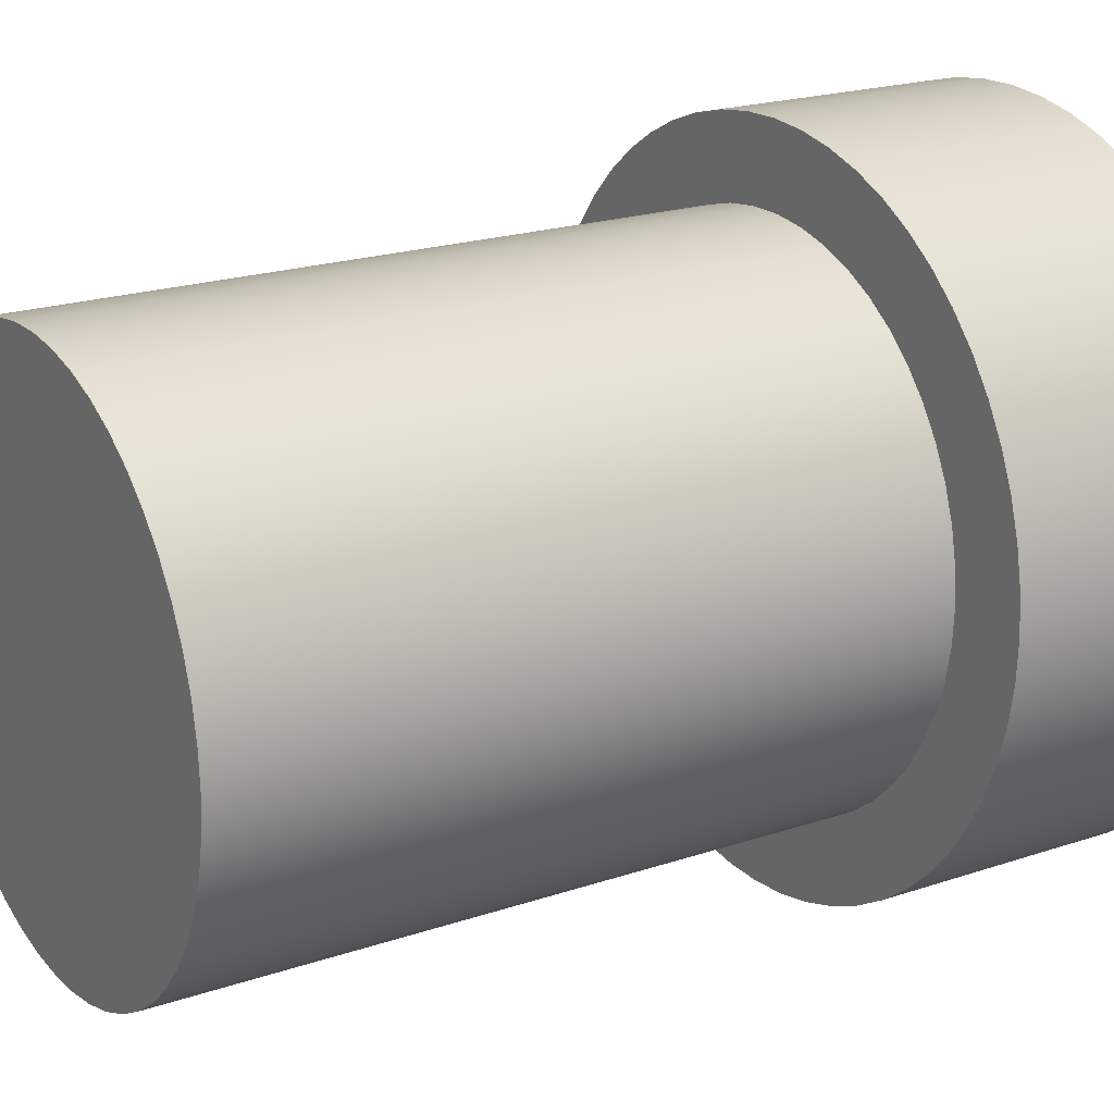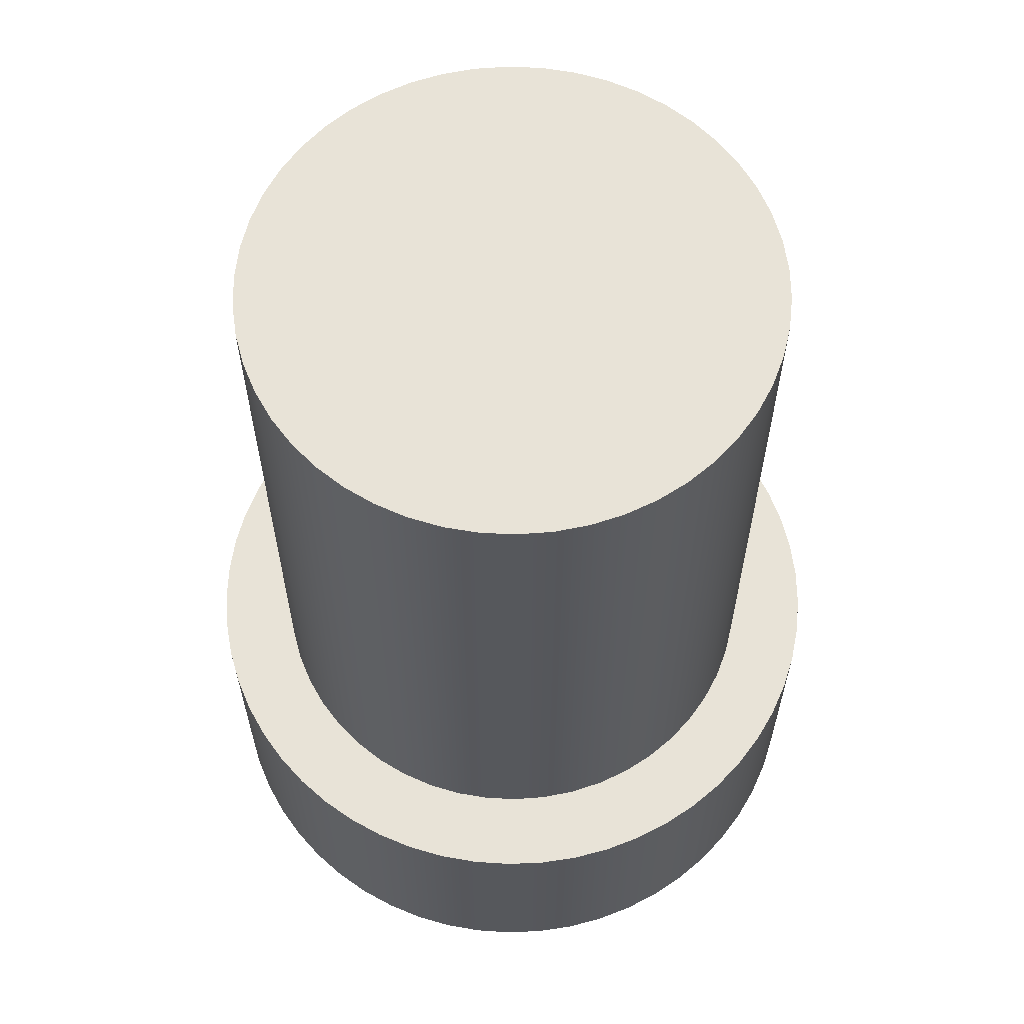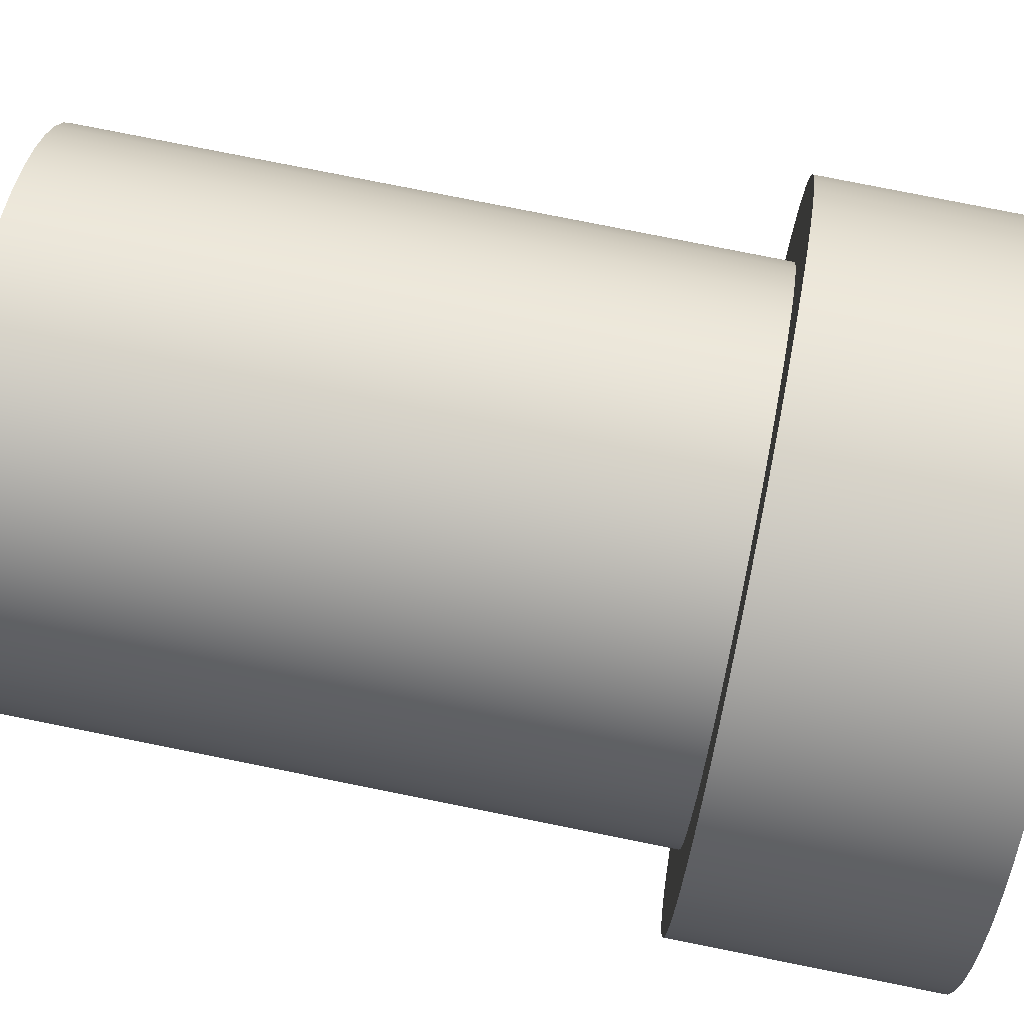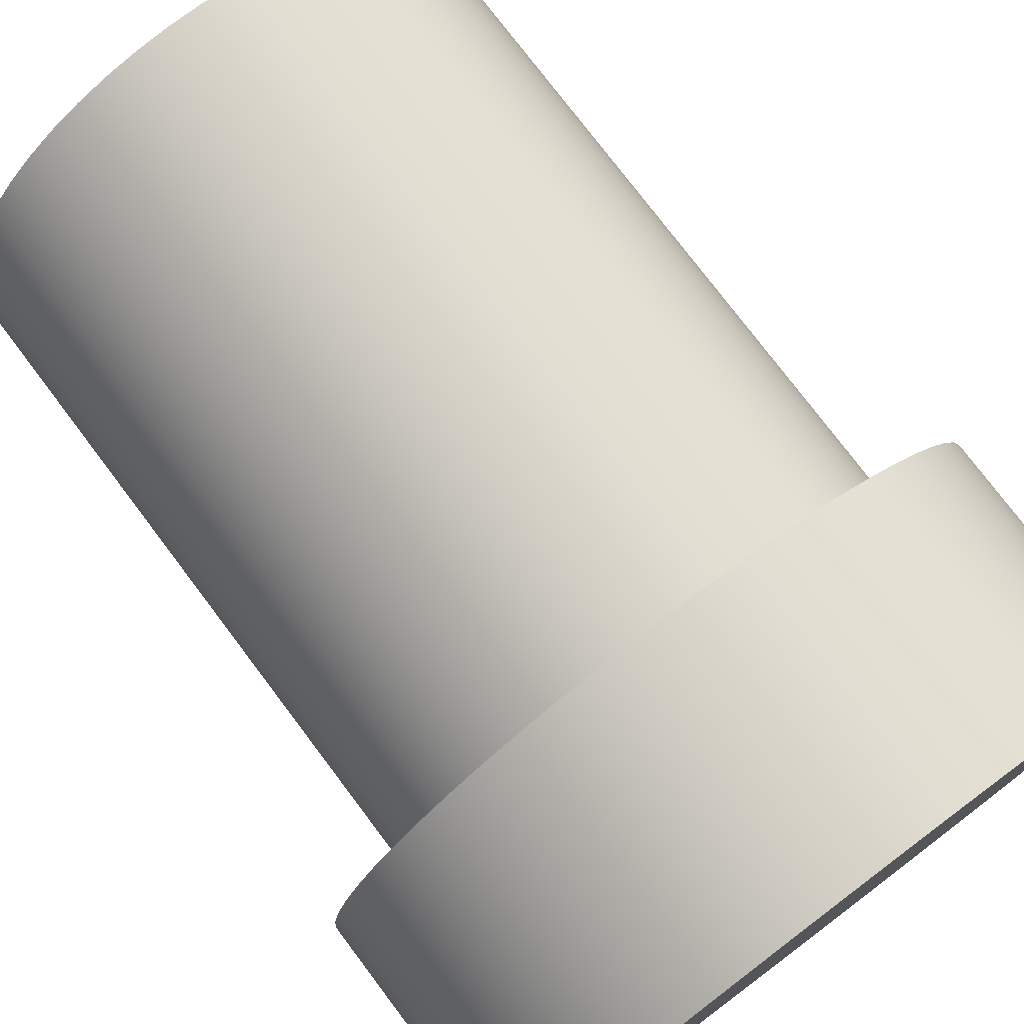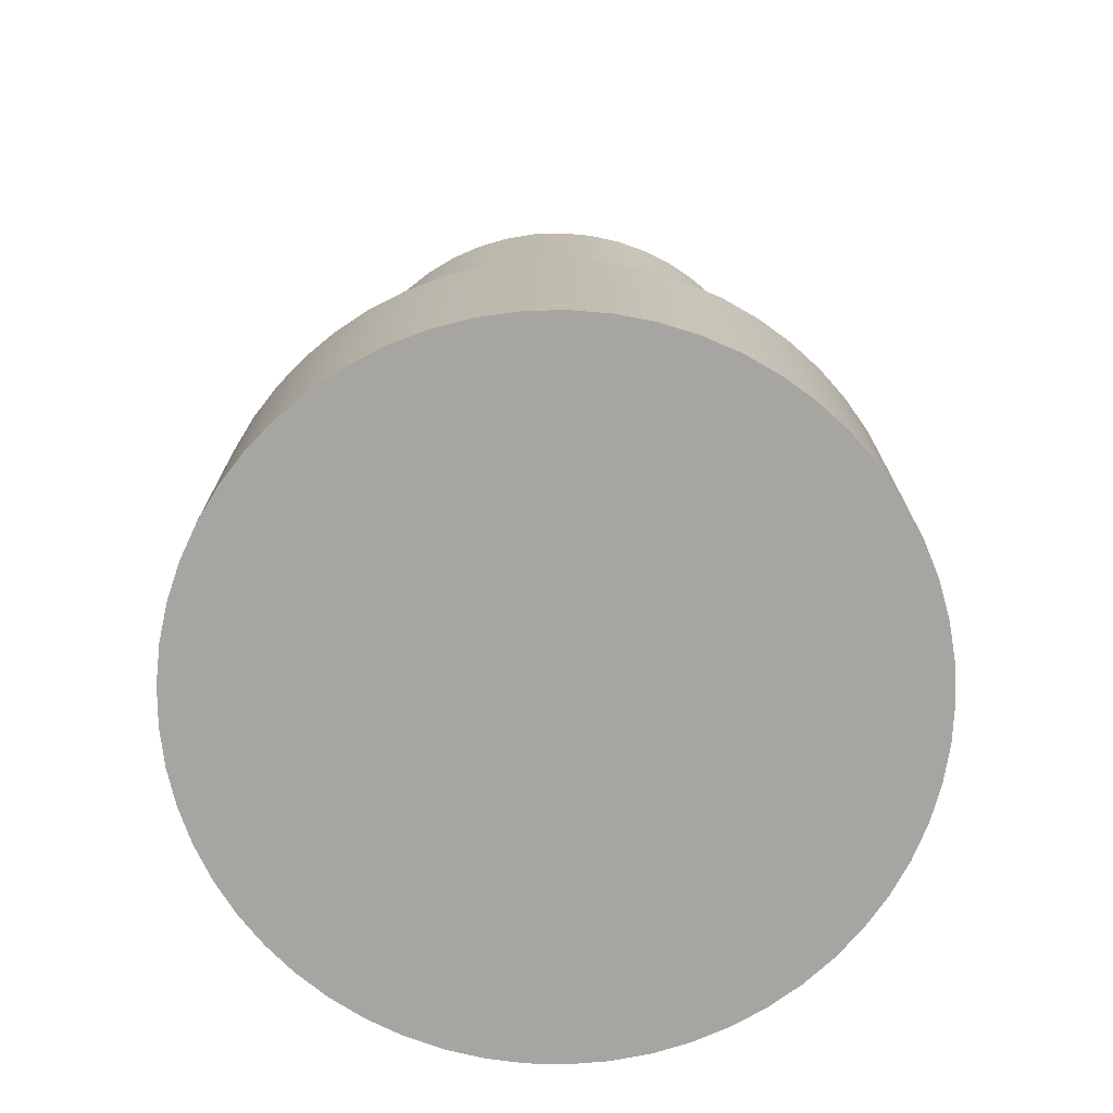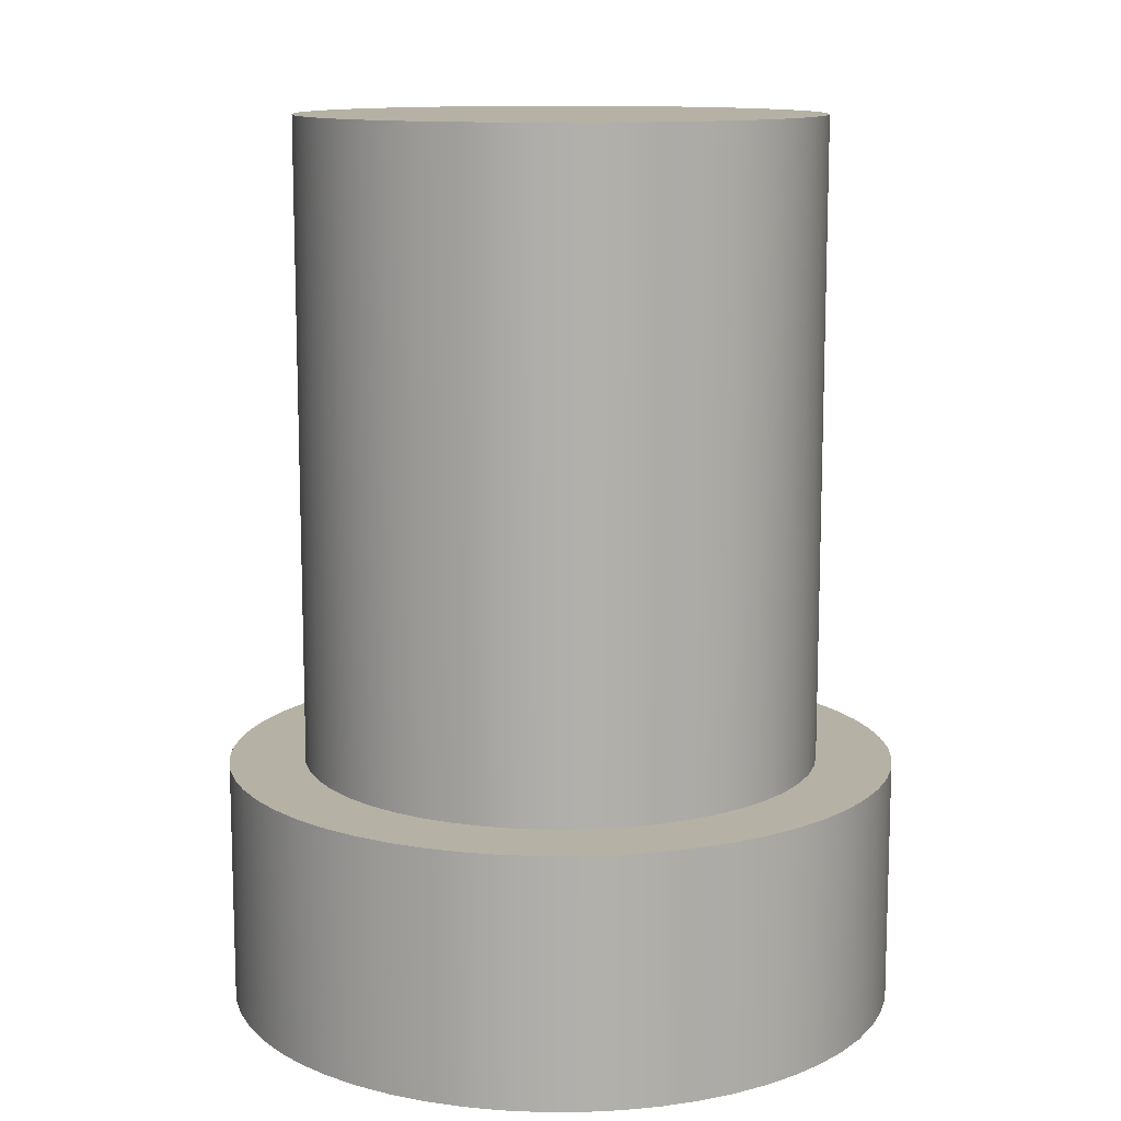
<metadata>
{"format":"obj","ext":"obj","renderer":"f3d","projection":"perspective","resolution":1024,"background":"white","views":[{"elev":20.2,"azim":-122.1,"up":"+Z"},{"elev":61.8,"azim":24.3,"up":"+Y"},{"elev":78.8,"azim":-78.7,"up":"+Z"},{"elev":76.3,"azim":-37.0,"up":"+Z"},{"elev":-73.7,"azim":167.6,"up":"+Y"},{"elev":11.9,"azim":-74.4,"up":"+Y"}]}
</metadata>
<code>
g RightThumb
v 104 -15 -7.5
v 104 -15 -6.895
v 104.1 -15 -6.297
v 104.3 -15 -5.714
v 104.5 -15 -5.153
v 104.8 -15 -4.62
v 105.2 -15 -4.122
v 105.6 -15 -3.665
v 106 -15 -3.254
v 106.5 -15 -2.896
v 107 -15 -2.593
v 107.6 -15 -2.349
v 108.1 -15 -2.168
v 108.7 -15 -2.052
v 109.3 -15 -2.002
v 110 -15 -2.019
v 110.6 -15 -2.102
v 111.1 -15 -2.251
v 111.7 -15 -2.463
v 112.2 -15 -2.737
v 112.8 -15 -3.068
v 113.2 -15 -3.454
v 113.6 -15 -3.888
v 114 -15 -4.366
v 114.3 -15 -4.882
v 114.6 -15 -5.43
v 114.8 -15 -6.003
v 114.9 -15 -6.595
v 115 -15 -7.197
v 115 -15 -7.803
v 114.9 -15 -8.405
v 114.8 -15 -8.997
v 114.6 -15 -9.57
v 114.3 -15 -10.12
v 114 -15 -10.63
v 113.6 -15 -11.11
v 113.2 -15 -11.55
v 112.8 -15 -11.93
v 112.2 -15 -12.26
v 111.7 -15 -12.54
v 111.1 -15 -12.75
v 110.6 -15 -12.9
v 110 -15 -12.98
v 109.3 -15 -13
v 108.7 -15 -12.95
v 108.1 -15 -12.83
v 107.6 -15 -12.65
v 107 -15 -12.41
v 106.5 -15 -12.1
v 106 -15 -11.75
v 105.6 -15 -11.34
v 105.2 -15 -10.88
v 104.8 -15 -10.38
v 104.5 -15 -9.847
v 104.3 -15 -9.286
v 104.1 -15 -8.703
v 104 -15 -8.105
v 105.2 -15 -7.5
v 105.3 -15 -8.033
v 105.4 -15 -8.557
v 105.5 -15 -9.065
v 105.8 -15 -9.547
v 106.1 -15 -9.998
v 106.4 -15 -10.41
v 106.8 -15 -10.77
v 107.2 -15 -11.09
v 107.7 -15 -11.35
v 108.2 -15 -11.54
v 108.7 -15 -11.67
v 109.2 -15 -11.74
v 109.8 -15 -11.74
v 110.3 -15 -11.67
v 110.8 -15 -11.54
v 111.3 -15 -11.35
v 111.8 -15 -11.09
v 112.2 -15 -10.77
v 112.6 -15 -10.41
v 112.9 -15 -9.998
v 113.2 -15 -9.547
v 113.5 -15 -9.065
v 113.6 -15 -8.557
v 113.7 -15 -8.033
v 113.8 -15 -7.5
v 113.7 -15 -6.967
v 113.6 -15 -6.443
v 113.5 -15 -5.935
v 113.2 -15 -5.453
v 112.9 -15 -5.002
v 112.6 -15 -4.591
v 112.2 -15 -4.225
v 111.8 -15 -3.912
v 111.3 -15 -3.654
v 110.8 -15 -3.458
v 110.3 -15 -3.325
v 109.8 -15 -3.258
v 109.2 -15 -3.258
v 108.7 -15 -3.325
v 108.2 -15 -3.458
v 107.7 -15 -3.654
v 107.2 -15 -3.912
v 106.8 -15 -4.225
v 106.4 -15 -4.591
v 106.1 -15 -5.002
v 105.8 -15 -5.453
v 105.5 -15 -5.935
v 105.4 -15 -6.443
v 105.3 -15 -6.967
v 104 -19 -7.5
v 104 -19 -6.895
v 104.1 -19 -6.297
v 104.3 -19 -5.714
v 104.5 -19 -5.153
v 104.8 -19 -4.62
v 105.2 -19 -4.122
v 105.6 -19 -3.665
v 106 -19 -3.254
v 106.5 -19 -2.896
v 107 -19 -2.593
v 107.6 -19 -2.349
v 108.1 -19 -2.168
v 108.7 -19 -2.052
v 109.3 -19 -2.002
v 110 -19 -2.019
v 110.6 -19 -2.102
v 111.1 -19 -2.251
v 111.7 -19 -2.463
v 112.2 -19 -2.737
v 112.8 -19 -3.068
v 113.2 -19 -3.454
v 113.6 -19 -3.888
v 114 -19 -4.366
v 114.3 -19 -4.882
v 114.6 -19 -5.43
v 114.8 -19 -6.003
v 114.9 -19 -6.595
v 115 -19 -7.197
v 115 -19 -7.803
v 114.9 -19 -8.405
v 114.8 -19 -8.997
v 114.6 -19 -9.57
v 114.3 -19 -10.12
v 114 -19 -10.63
v 113.6 -19 -11.11
v 113.2 -19 -11.55
v 112.8 -19 -11.93
v 112.2 -19 -12.26
v 111.7 -19 -12.54
v 111.1 -19 -12.75
v 110.6 -19 -12.9
v 110 -19 -12.98
v 109.3 -19 -13
v 108.7 -19 -12.95
v 108.1 -19 -12.83
v 107.6 -19 -12.65
v 107 -19 -12.41
v 106.5 -19 -12.1
v 106 -19 -11.75
v 105.6 -19 -11.34
v 105.2 -19 -10.88
v 104.8 -19 -10.38
v 104.5 -19 -9.847
v 104.3 -19 -9.286
v 104.1 -19 -8.703
v 104 -19 -8.105
v 105.2 -4.5 -7.5
v 105.3 -4.5 -6.967
v 105.4 -4.5 -6.443
v 105.5 -4.5 -5.935
v 105.8 -4.5 -5.453
v 106.1 -4.5 -5.002
v 106.4 -4.5 -4.591
v 106.8 -4.5 -4.225
v 107.2 -4.5 -3.912
v 107.7 -4.5 -3.654
v 108.2 -4.5 -3.458
v 108.7 -4.5 -3.325
v 109.2 -4.5 -3.258
v 109.8 -4.5 -3.258
v 110.3 -4.5 -3.325
v 110.8 -4.5 -3.458
v 111.3 -4.5 -3.654
v 111.8 -4.5 -3.912
v 112.2 -4.5 -4.225
v 112.6 -4.5 -4.591
v 112.9 -4.5 -5.002
v 113.2 -4.5 -5.453
v 113.5 -4.5 -5.935
v 113.6 -4.5 -6.443
v 113.7 -4.5 -6.967
v 113.8 -4.5 -7.5
v 113.7 -4.5 -8.033
v 113.6 -4.5 -8.557
v 113.5 -4.5 -9.065
v 113.2 -4.5 -9.547
v 112.9 -4.5 -9.998
v 112.6 -4.5 -10.41
v 112.2 -4.5 -10.77
v 111.8 -4.5 -11.09
v 111.3 -4.5 -11.35
v 110.8 -4.5 -11.54
v 110.3 -4.5 -11.67
v 109.8 -4.5 -11.74
v 109.2 -4.5 -11.74
v 108.7 -4.5 -11.67
v 108.2 -4.5 -11.54
v 107.7 -4.5 -11.35
v 107.2 -4.5 -11.09
v 106.8 -4.5 -10.77
v 106.4 -4.5 -10.41
v 106.1 -4.5 -9.998
v 105.8 -4.5 -9.547
v 105.5 -4.5 -9.065
v 105.4 -4.5 -8.557
v 105.3 -4.5 -8.033
f 57 1 58
f 58 1 2
f 58 2 107
f 107 2 3
f 107 3 106
f 106 3 4
f 106 4 105
f 105 4 5
f 105 5 104
f 104 5 6
f 104 6 103
f 103 6 7
f 103 7 102
f 102 7 8
f 102 8 101
f 101 8 9
f 101 9 10
f 101 10 100
f 100 10 11
f 100 11 99
f 99 11 12
f 99 12 98
f 98 12 13
f 98 13 97
f 97 13 14
f 97 14 96
f 96 14 15
f 96 15 95
f 95 15 16
f 95 16 94
f 94 16 17
f 94 17 18
f 94 18 93
f 93 18 19
f 93 19 92
f 92 19 20
f 92 20 91
f 91 20 21
f 91 21 90
f 90 21 22
f 90 22 89
f 89 22 23
f 89 23 88
f 88 23 24
f 88 24 87
f 87 24 25
f 87 25 26
f 87 26 86
f 86 26 27
f 86 27 85
f 85 27 28
f 85 28 84
f 84 28 29
f 84 29 83
f 83 29 30
f 83 30 82
f 82 30 31
f 82 31 81
f 81 31 32
f 81 32 80
f 80 32 33
f 80 33 79
f 79 33 34
f 79 34 35
f 79 35 78
f 78 35 36
f 78 36 77
f 77 36 37
f 77 37 76
f 76 37 38
f 76 38 75
f 75 38 39
f 75 39 74
f 74 39 40
f 74 40 73
f 73 40 41
f 73 41 72
f 72 41 42
f 72 42 43
f 72 43 71
f 71 43 44
f 71 44 70
f 70 44 45
f 70 45 69
f 69 45 46
f 69 46 68
f 68 46 47
f 68 47 67
f 67 47 48
f 67 48 66
f 66 48 49
f 66 49 65
f 65 49 50
f 65 50 51
f 65 51 64
f 64 51 52
f 64 52 63
f 63 52 53
f 63 53 62
f 62 53 54
f 62 54 61
f 61 54 55
f 61 55 60
f 60 55 56
f 60 56 59
f 59 56 57
f 59 57 58
f 109 2 108
f 108 2 1
f 108 1 164
f 164 1 57
f 164 57 163
f 163 57 56
f 163 56 162
f 162 56 55
f 162 55 161
f 161 55 54
f 161 54 160
f 160 54 53
f 160 53 159
f 159 53 52
f 159 52 158
f 158 52 51
f 158 51 157
f 157 51 50
f 157 50 156
f 156 50 49
f 156 49 155
f 155 49 48
f 155 48 154
f 154 48 47
f 154 47 153
f 153 47 46
f 153 46 152
f 152 46 45
f 152 45 151
f 151 45 44
f 151 44 150
f 150 44 43
f 150 43 149
f 149 43 42
f 149 42 148
f 148 42 41
f 148 41 147
f 147 41 40
f 147 40 146
f 146 40 39
f 146 39 145
f 145 39 38
f 145 38 144
f 144 38 37
f 144 37 143
f 143 37 36
f 143 36 142
f 142 36 35
f 142 35 141
f 141 35 34
f 141 34 140
f 140 34 33
f 140 33 139
f 139 33 32
f 139 32 138
f 138 32 31
f 138 31 137
f 137 31 30
f 137 30 136
f 136 30 29
f 136 29 135
f 135 29 28
f 135 28 134
f 134 28 27
f 134 27 133
f 133 27 26
f 133 26 132
f 132 26 25
f 132 25 131
f 131 25 24
f 131 24 130
f 130 24 23
f 130 23 129
f 129 23 22
f 129 22 128
f 128 22 21
f 128 21 127
f 127 21 20
f 127 20 126
f 126 20 19
f 126 19 125
f 125 19 18
f 125 18 124
f 124 18 17
f 124 17 123
f 123 17 16
f 123 16 122
f 122 16 15
f 122 15 121
f 121 15 14
f 121 14 120
f 120 14 13
f 120 13 119
f 119 13 12
f 119 12 118
f 118 12 11
f 118 11 117
f 117 11 10
f 117 10 116
f 116 10 9
f 116 9 115
f 115 9 8
f 115 8 114
f 114 8 7
f 114 7 113
f 113 7 6
f 113 6 112
f 112 6 5
f 112 5 111
f 111 5 4
f 111 4 110
f 110 4 3
f 110 3 109
f 109 3 2
f 109 108 138
f 138 108 164
f 138 164 163
f 138 163 139
f 139 163 162
f 139 162 140
f 140 162 161
f 140 161 141
f 141 161 160
f 141 160 142
f 142 160 159
f 142 159 143
f 143 159 158
f 143 158 144
f 144 158 157
f 144 157 145
f 145 157 156
f 145 156 146
f 146 156 155
f 146 155 147
f 147 155 154
f 147 154 148
f 148 154 153
f 148 153 149
f 149 153 152
f 149 152 150
f 150 152 151
f 137 135 138
f 138 135 134
f 138 134 133
f 137 136 135
f 133 132 138
f 138 132 131
f 138 131 130
f 130 129 138
f 138 129 128
f 138 128 127
f 127 126 138
f 138 126 125
f 138 125 124
f 124 123 138
f 138 123 122
f 138 122 121
f 121 120 138
f 138 120 119
f 138 119 118
f 118 117 138
f 138 117 116
f 138 116 115
f 115 114 138
f 138 114 113
f 138 113 112
f 112 111 138
f 138 111 110
f 138 110 109
f 166 189 165
f 165 189 190
f 165 190 214
f 214 190 191
f 214 191 213
f 213 191 192
f 213 192 212
f 212 192 193
f 212 193 211
f 211 193 194
f 211 194 210
f 210 194 195
f 210 195 209
f 209 195 196
f 209 196 208
f 208 196 197
f 208 197 207
f 207 197 198
f 207 198 206
f 206 198 199
f 206 199 205
f 205 199 200
f 205 200 204
f 204 200 201
f 204 201 203
f 203 201 202
f 189 166 188
f 188 166 167
f 188 167 187
f 187 167 168
f 187 168 186
f 186 168 169
f 186 169 185
f 185 169 170
f 185 170 184
f 184 170 171
f 184 171 183
f 183 171 172
f 183 172 182
f 182 172 173
f 182 173 181
f 181 173 174
f 181 174 180
f 180 174 175
f 180 175 179
f 179 175 176
f 179 176 178
f 178 176 177
f 214 59 165
f 165 59 58
f 165 58 166
f 166 58 107
f 166 107 167
f 167 107 106
f 167 106 168
f 168 106 105
f 168 105 169
f 169 105 104
f 169 104 170
f 170 104 103
f 170 103 171
f 171 103 102
f 171 102 172
f 172 102 101
f 172 101 173
f 173 101 100
f 173 100 174
f 174 100 99
f 174 99 175
f 175 99 98
f 175 98 176
f 176 98 97
f 176 97 177
f 177 97 96
f 177 96 178
f 178 96 95
f 178 95 179
f 179 95 94
f 179 94 180
f 180 94 93
f 180 93 181
f 181 93 92
f 181 92 182
f 182 92 91
f 182 91 183
f 183 91 90
f 183 90 184
f 184 90 89
f 184 89 185
f 185 89 88
f 185 88 186
f 186 88 87
f 186 87 187
f 187 87 86
f 187 86 188
f 188 86 85
f 188 85 189
f 189 85 84
f 189 84 190
f 190 84 83
f 190 83 191
f 191 83 82
f 191 82 192
f 192 82 81
f 192 81 193
f 193 81 80
f 193 80 194
f 194 80 79
f 194 79 195
f 195 79 78
f 195 78 196
f 196 78 77
f 196 77 197
f 197 77 76
f 197 76 198
f 198 76 75
f 198 75 199
f 199 75 74
f 199 74 200
f 200 74 73
f 200 73 201
f 201 73 72
f 201 72 202
f 202 72 71
f 202 71 203
f 203 71 70
f 203 70 204
f 204 70 69
f 204 69 205
f 205 69 68
f 205 68 206
f 206 68 67
f 206 67 207
f 207 67 66
f 207 66 208
f 208 66 65
f 208 65 209
f 209 65 64
f 209 64 210
f 210 64 63
f 210 63 211
f 211 63 62
f 211 62 212
f 212 62 61
f 212 61 213
f 213 61 60
f 213 60 214
f 214 60 59

</code>
